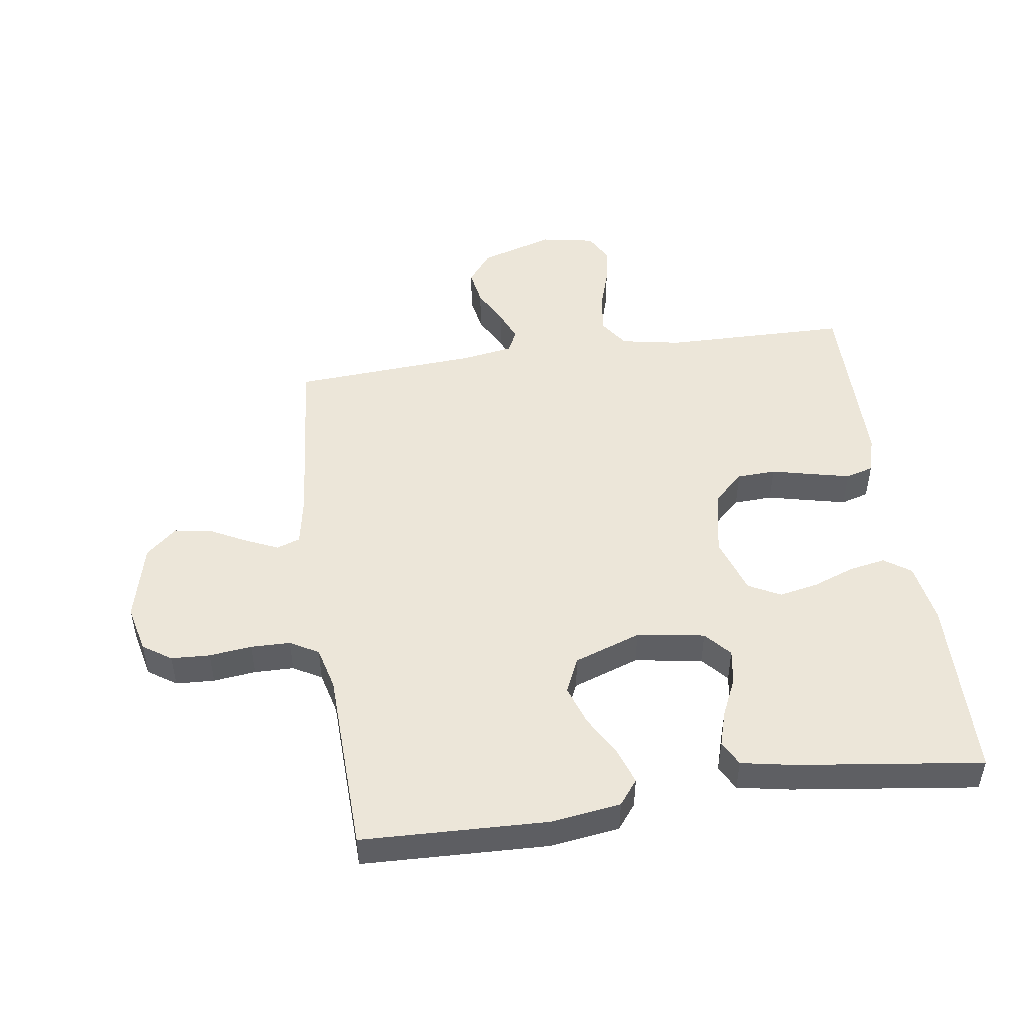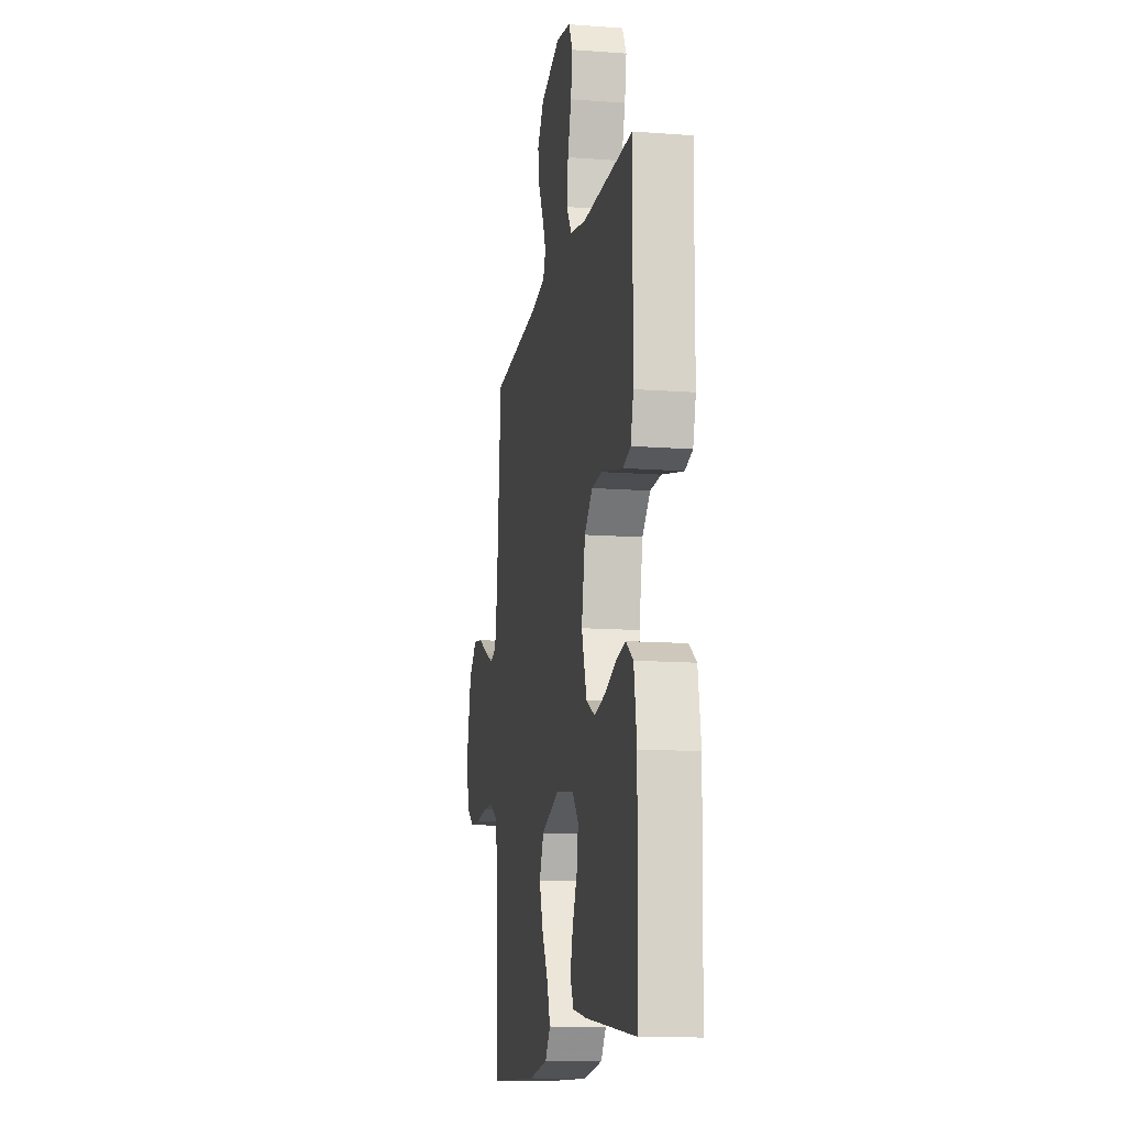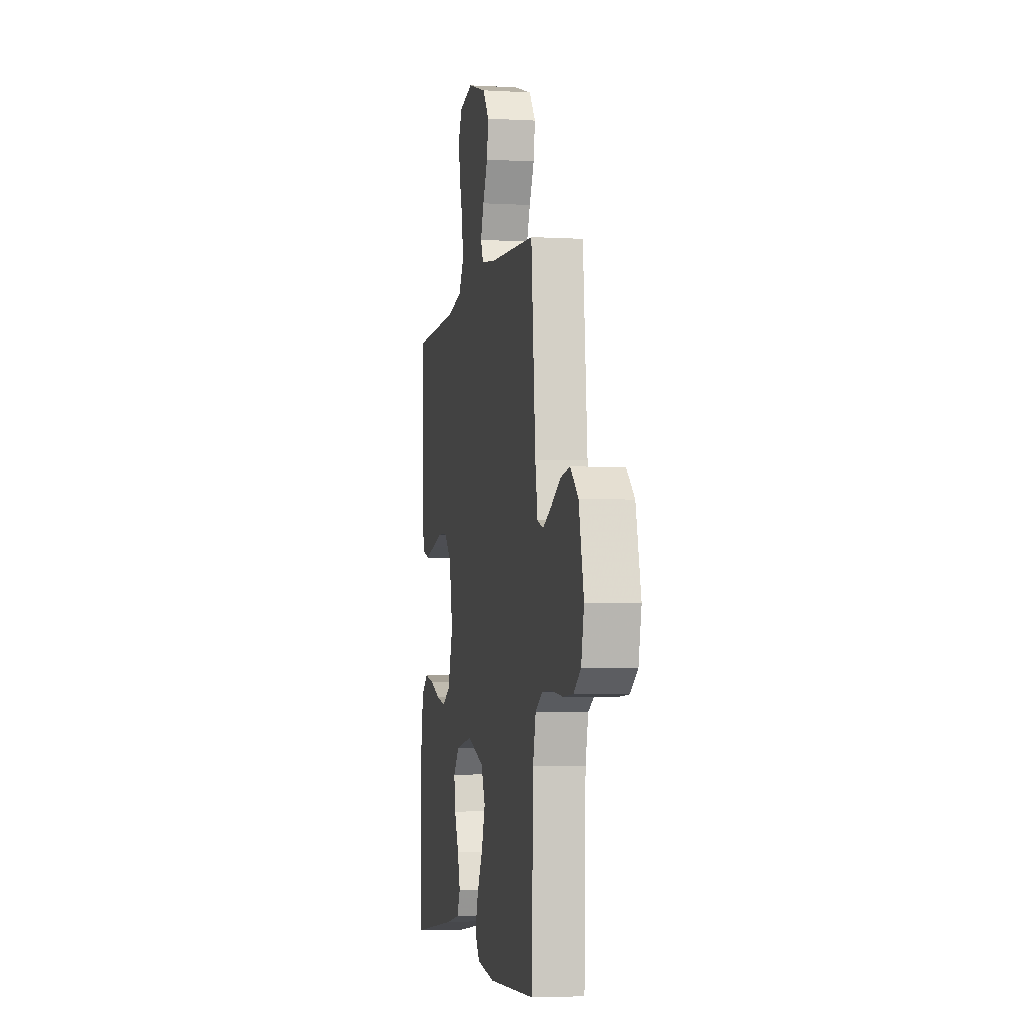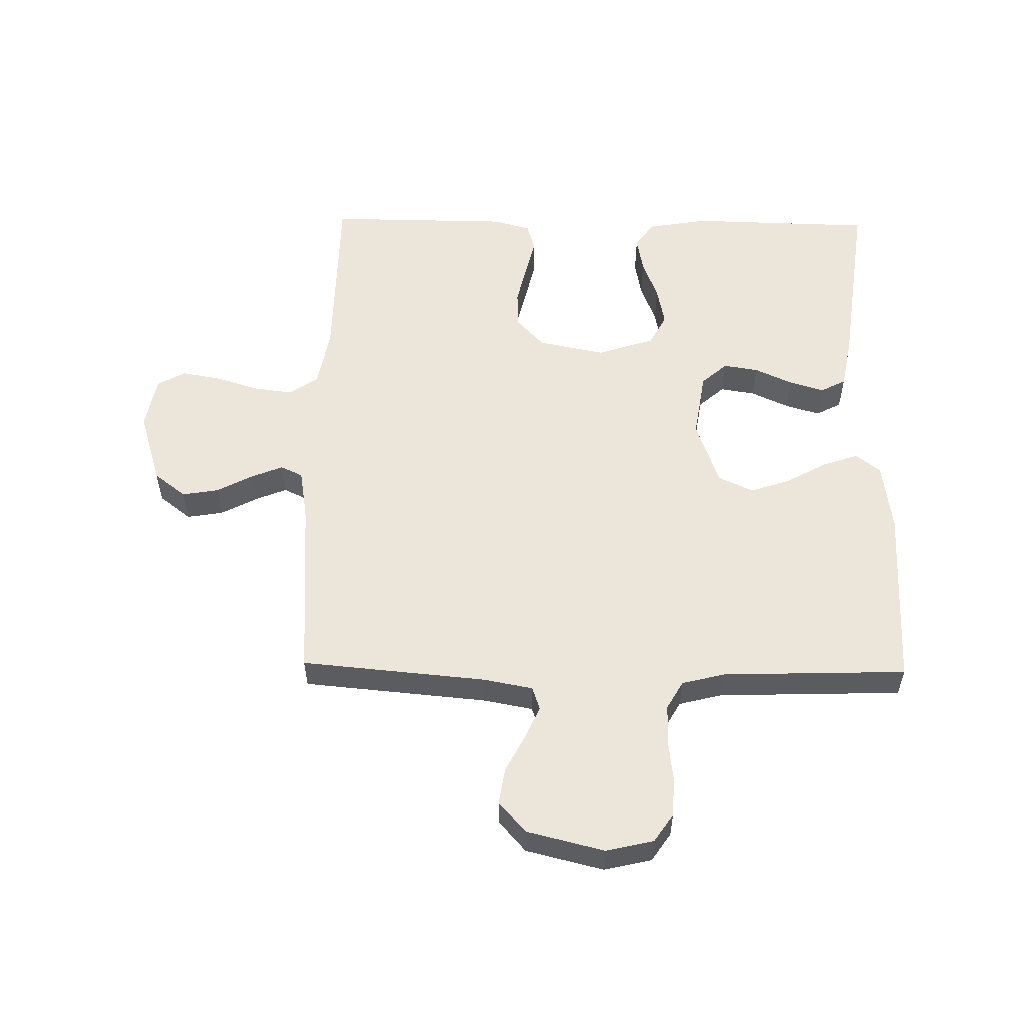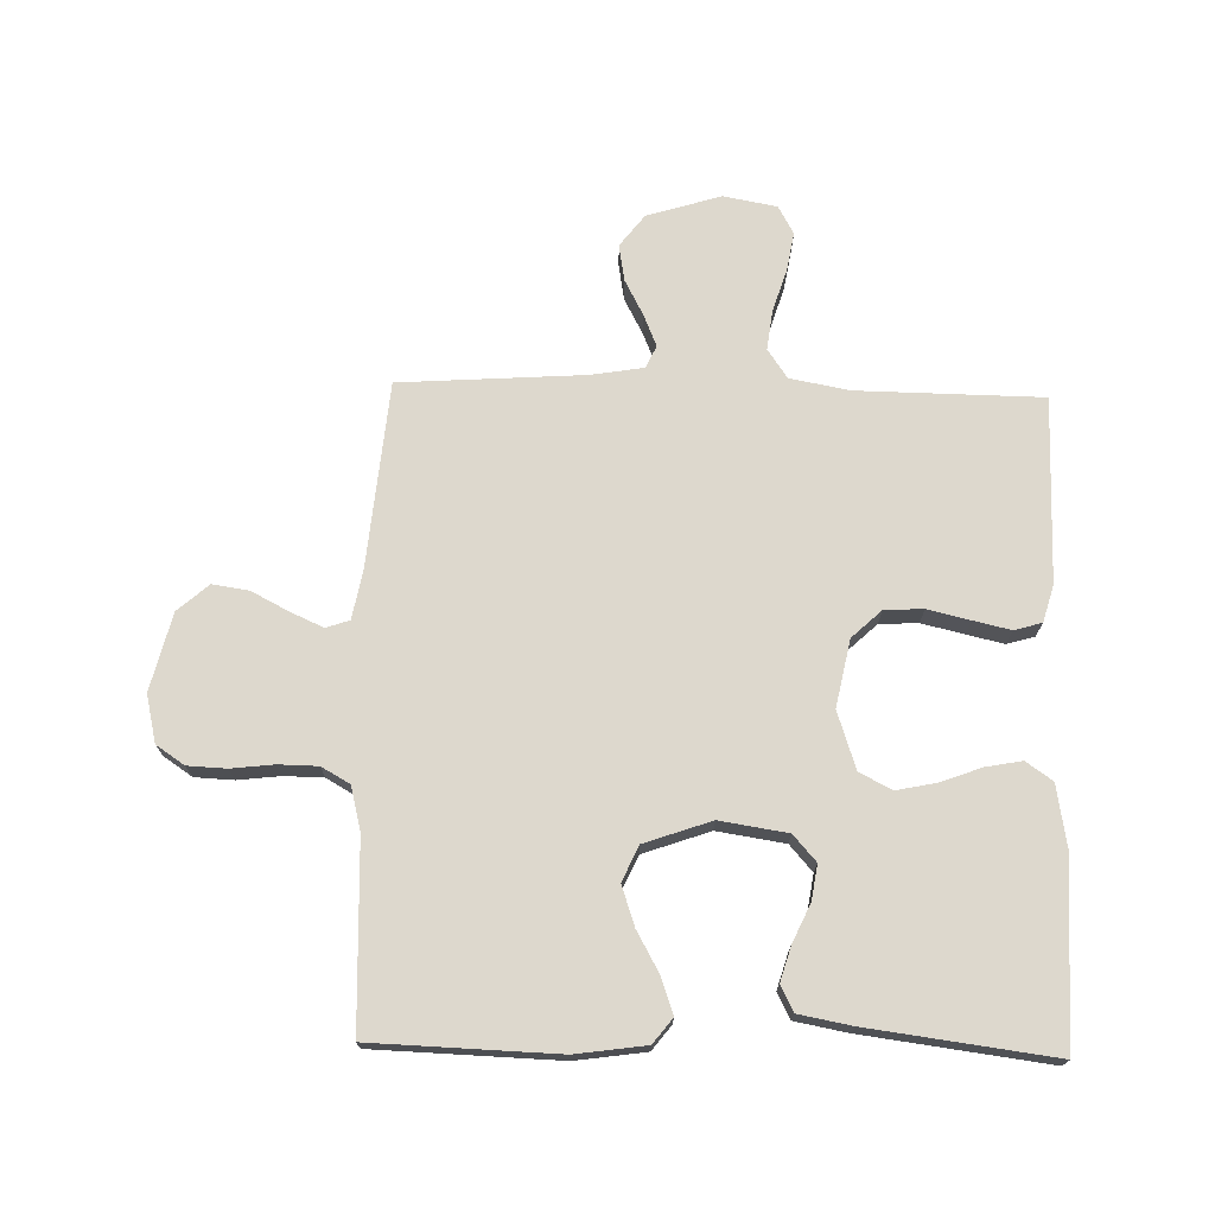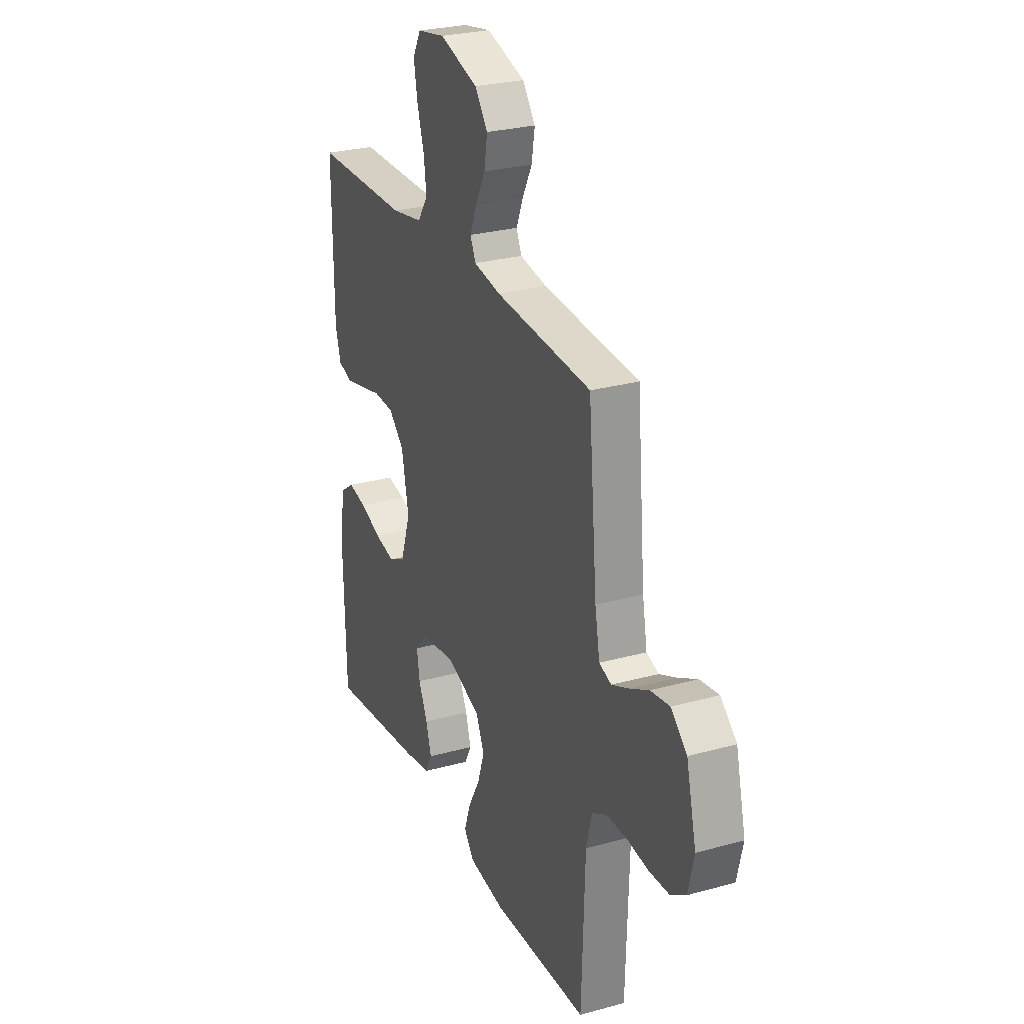
<metadata>
{"format":"obj","ext":"obj","renderer":"f3d","projection":"perspective","resolution":1024,"background":"white","views":[{"elev":48.9,"azim":171.8,"up":"+Y"},{"elev":-13.2,"azim":-99.7,"up":"+Z"},{"elev":-4.4,"azim":79.7,"up":"+Z"},{"elev":55.3,"azim":91.0,"up":"+Y"},{"elev":72.2,"azim":-178.6,"up":"+Y"},{"elev":27.2,"azim":66.9,"up":"+Z"}]}
</metadata>
<code>
v -0.5 0.07 -0.5
v -0.507 0.07 -0.2
v -0.49 0.07 -0.101
v -0.447 0.07 -0.071
v -0.388 0.07 -0.082
v -0.321 0.07 -0.107
v -0.257 0.07 -0.12
v -0.205 0.07 -0.093
v -0.174 0.07 0
v -0.196 0.07 0.109
v -0.244 0.07 0.154
v -0.307 0.07 0.157
v -0.375 0.07 0.141
v -0.436 0.07 0.127
v -0.481 0.07 0.14
v -0.498 0.07 0.2
v -0.5 0.07 0.5
v -0.2 0.07 0.504
v -0.103 0.07 0.522
v -0.071 0.07 0.569
v -0.079 0.07 0.633
v -0.101 0.07 0.703
v -0.112 0.07 0.766
v -0.087 0.07 0.812
v 0 0.07 0.828
v 0.12 0.07 0.791
v 0.16 0.07 0.739
v 0.15 0.07 0.68
v 0.119 0.07 0.621
v 0.098 0.07 0.57
v 0.115 0.07 0.534
v 0.2 0.07 0.52
v 0.5 0.07 0.5
v 0.527 0.07 0.2
v 0.542 0.07 0.119
v 0.58 0.07 0.106
v 0.634 0.07 0.13
v 0.694 0.07 0.161
v 0.753 0.07 0.17
v 0.803 0.07 0.126
v 0.834 0.07 0
v 0.816 0.07 -0.077
v 0.77 0.07 -0.108
v 0.707 0.07 -0.111
v 0.638 0.07 -0.103
v 0.574 0.07 -0.104
v 0.528 0.07 -0.13
v 0.51 0.07 -0.2
v 0.5 0.07 -0.5
v 0.2 0.07 -0.51
v 0.086 0.07 -0.494
v 0.055 0.07 -0.454
v 0.075 0.07 -0.396
v 0.112 0.07 -0.33
v 0.134 0.07 -0.265
v 0.108 0.07 -0.208
v 0 0.07 -0.17
v -0.11 0.07 -0.187
v -0.147 0.07 -0.229
v -0.138 0.07 -0.286
v -0.11 0.07 -0.347
v -0.093 0.07 -0.404
v -0.114 0.07 -0.445
v -0.2 0.07 -0.461
v -0.5 0 -0.5
v -0.507 0 -0.2
v -0.49 0 -0.101
v -0.447 0 -0.071
v -0.388 0 -0.082
v -0.321 0 -0.107
v -0.257 0 -0.12
v -0.205 0 -0.093
v -0.174 0 0
v -0.196 0 0.109
v -0.244 0 0.154
v -0.307 0 0.157
v -0.375 0 0.141
v -0.436 0 0.127
v -0.481 0 0.14
v -0.498 0 0.2
v -0.5 0 0.5
v -0.2 0 0.504
v -0.103 0 0.522
v -0.071 0 0.569
v -0.079 0 0.633
v -0.101 0 0.703
v -0.112 0 0.766
v -0.087 0 0.812
v 0 0 0.828
v 0.12 0 0.791
v 0.16 0 0.739
v 0.15 0 0.68
v 0.119 0 0.621
v 0.098 0 0.57
v 0.115 0 0.534
v 0.2 0 0.52
v 0.5 0 0.5
v 0.527 0 0.2
v 0.542 0 0.119
v 0.58 0 0.106
v 0.634 0 0.13
v 0.694 0 0.161
v 0.753 0 0.17
v 0.803 0 0.126
v 0.834 0 0
v 0.816 0 -0.077
v 0.77 0 -0.108
v 0.707 0 -0.111
v 0.638 0 -0.103
v 0.574 0 -0.104
v 0.528 0 -0.13
v 0.51 0 -0.2
v 0.5 0 -0.5
v 0.2 0 -0.51
v 0.086 0 -0.494
v 0.055 0 -0.454
v 0.075 0 -0.396
v 0.112 0 -0.33
v 0.134 0 -0.265
v 0.108 0 -0.208
v 0 0 -0.17
v -0.11 0 -0.187
v -0.147 0 -0.229
v -0.138 0 -0.286
v -0.11 0 -0.347
v -0.093 0 -0.404
v -0.114 0 -0.445
v -0.2 0 -0.461
f 4 5 6
f 3 4 6
f 2 3 6
f 1 2 6
f 64 1 6
f 63 64 6
f 62 63 6
f 61 62 6
f 60 61 6
f 59 60 6 7
f 58 59 7 8
f 57 58 8 9
f 56 57 9 10
f 52 53 54
f 51 52 54
f 50 51 54
f 49 50 54
f 48 49 54
f 47 48 54 55
f 46 47 55 56
f 43 44 45
f 42 43 45
f 41 42 45
f 40 41 45
f 39 40 45
f 38 39 45
f 37 38 45
f 36 37 45 46
f 46 56 10
f 36 46 10
f 35 36 10
f 32 33 34
f 35 10 11
f 34 35 11
f 32 34 11
f 31 32 11
f 27 28 29
f 26 27 29
f 25 26 29
f 24 25 29
f 23 24 29
f 22 23 29
f 21 22 29
f 20 21 29 30
f 31 11 12
f 30 31 12
f 20 30 12
f 19 20 12
f 16 17 18
f 16 18 19
f 15 16 19
f 14 15 19
f 13 14 19
f 12 13 19
f 70 69 68
f 70 68 67
f 70 67 66
f 70 66 65
f 70 65 128
f 70 128 127
f 70 127 126
f 70 126 125
f 70 125 124
f 71 70 124 123
f 72 71 123 122
f 73 72 122 121
f 74 73 121 120
f 118 117 116
f 118 116 115
f 118 115 114
f 118 114 113
f 118 113 112
f 119 118 112 111
f 120 119 111 110
f 109 108 107
f 109 107 106
f 109 106 105
f 109 105 104
f 109 104 103
f 109 103 102
f 109 102 101
f 110 109 101 100
f 74 120 110
f 74 110 100
f 74 100 99
f 98 97 96
f 75 74 99
f 75 99 98
f 75 98 96
f 75 96 95
f 93 92 91
f 93 91 90
f 93 90 89
f 93 89 88
f 93 88 87
f 93 87 86
f 93 86 85
f 94 93 85 84
f 76 75 95
f 76 95 94
f 76 94 84
f 76 84 83
f 82 81 80
f 83 82 80
f 83 80 79
f 83 79 78
f 83 78 77
f 83 77 76
f 1 65 66 2
f 2 66 67 3
f 3 67 68 4
f 4 68 69 5
f 5 69 70 6
f 6 70 71 7
f 7 71 72 8
f 8 72 73 9
f 9 73 74 10
f 10 74 75 11
f 11 75 76 12
f 12 76 77 13
f 13 77 78 14
f 14 78 79 15
f 15 79 80 16
f 16 80 81 17
f 17 81 82 18
f 18 82 83 19
f 19 83 84 20
f 20 84 85 21
f 21 85 86 22
f 22 86 87 23
f 23 87 88 24
f 24 88 89 25
f 25 89 90 26
f 26 90 91 27
f 27 91 92 28
f 28 92 93 29
f 29 93 94 30
f 30 94 95 31
f 31 95 96 32
f 32 96 97 33
f 33 97 98 34
f 34 98 99 35
f 35 99 100 36
f 36 100 101 37
f 37 101 102 38
f 38 102 103 39
f 39 103 104 40
f 40 104 105 41
f 41 105 106 42
f 42 106 107 43
f 43 107 108 44
f 44 108 109 45
f 45 109 110 46
f 46 110 111 47
f 47 111 112 48
f 48 112 113 49
f 49 113 114 50
f 50 114 115 51
f 51 115 116 52
f 52 116 117 53
f 53 117 118 54
f 54 118 119 55
f 55 119 120 56
f 56 120 121 57
f 57 121 122 58
f 58 122 123 59
f 59 123 124 60
f 60 124 125 61
f 61 125 126 62
f 62 126 127 63
f 63 127 128 64
f 64 128 65 1

</code>
